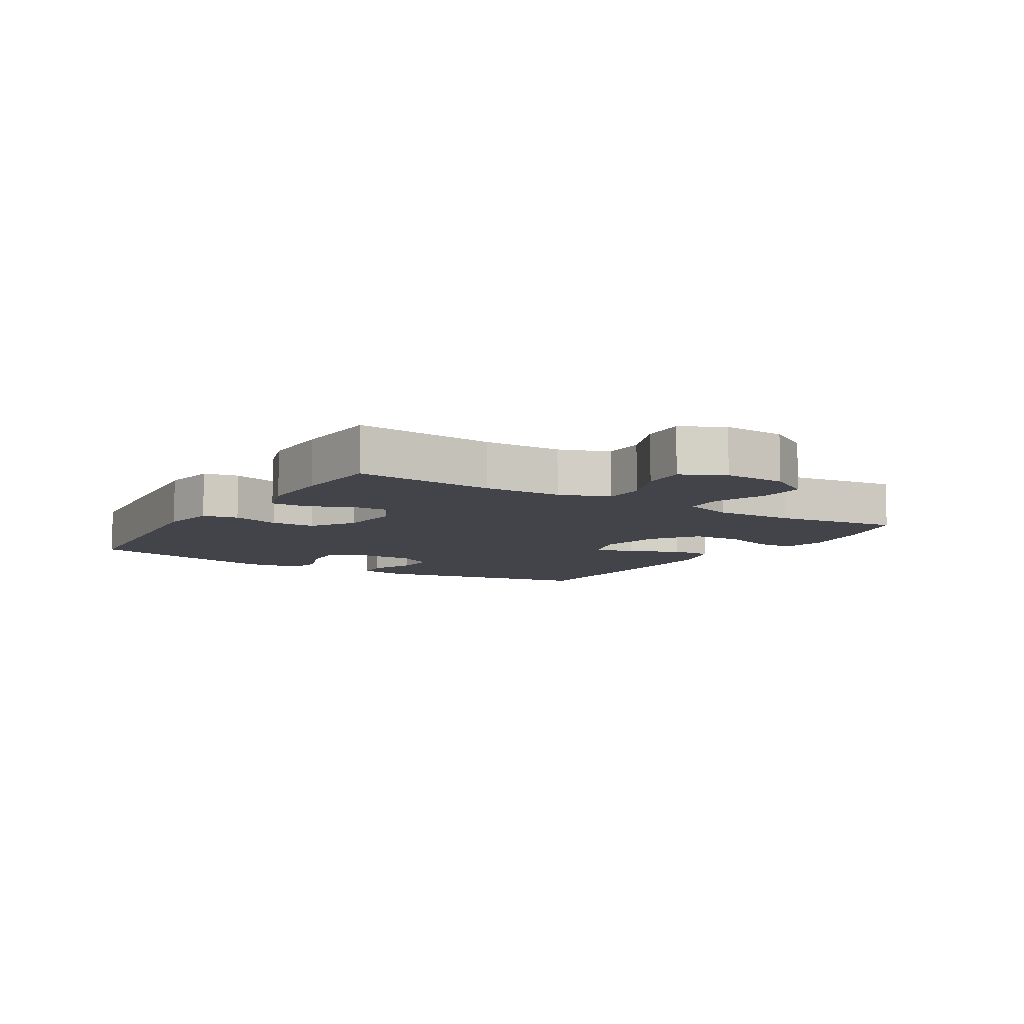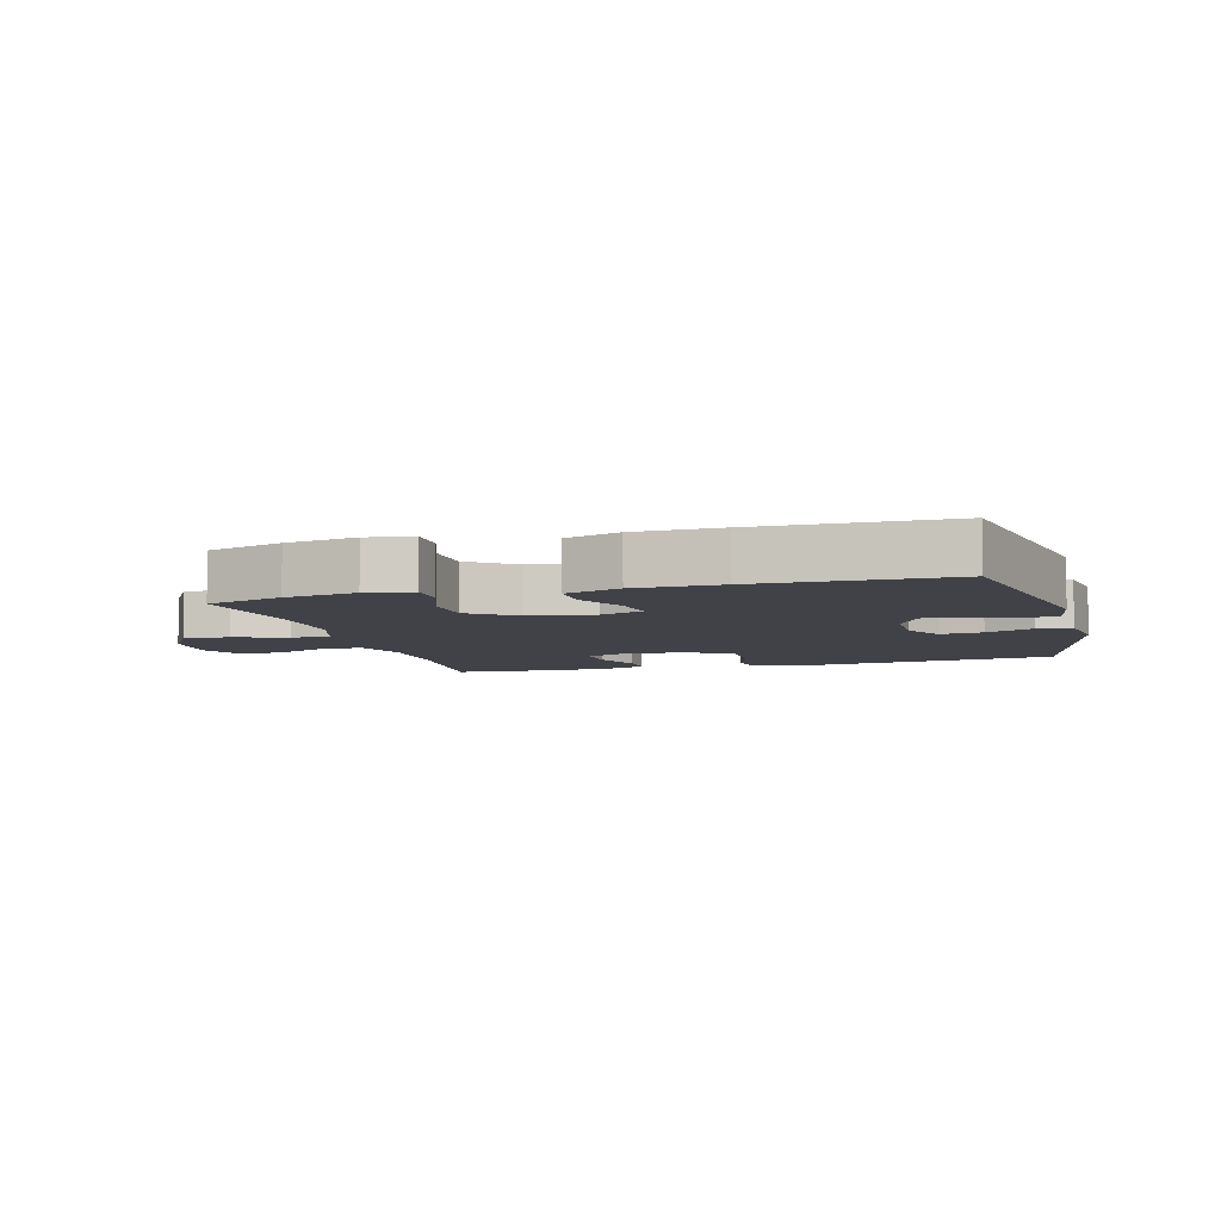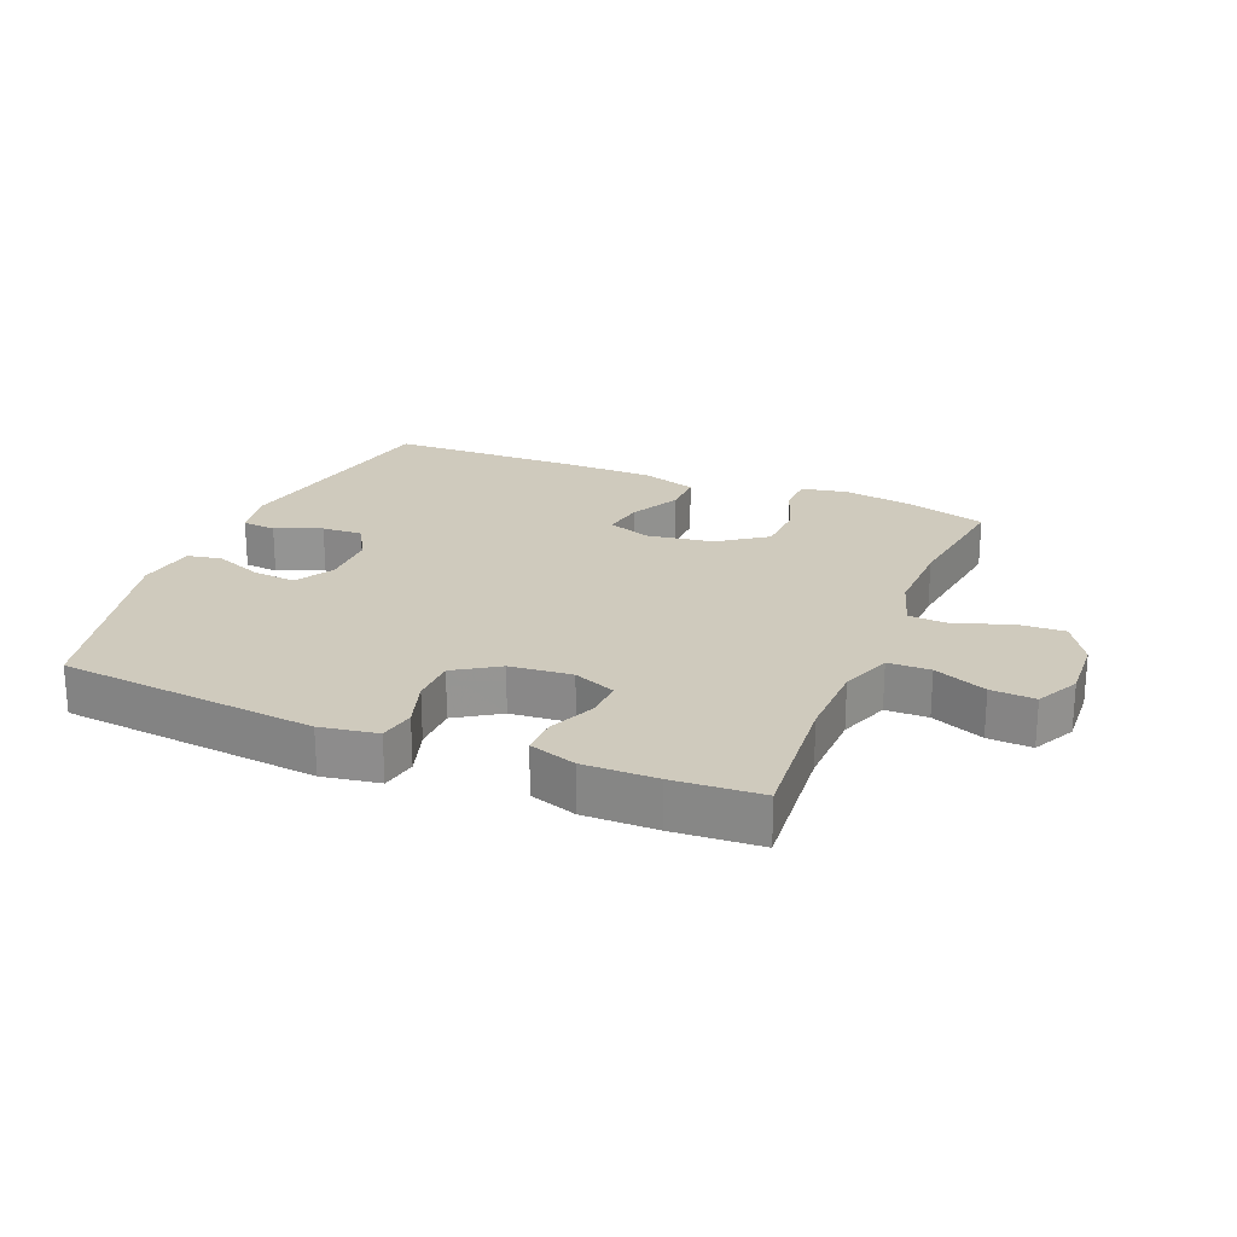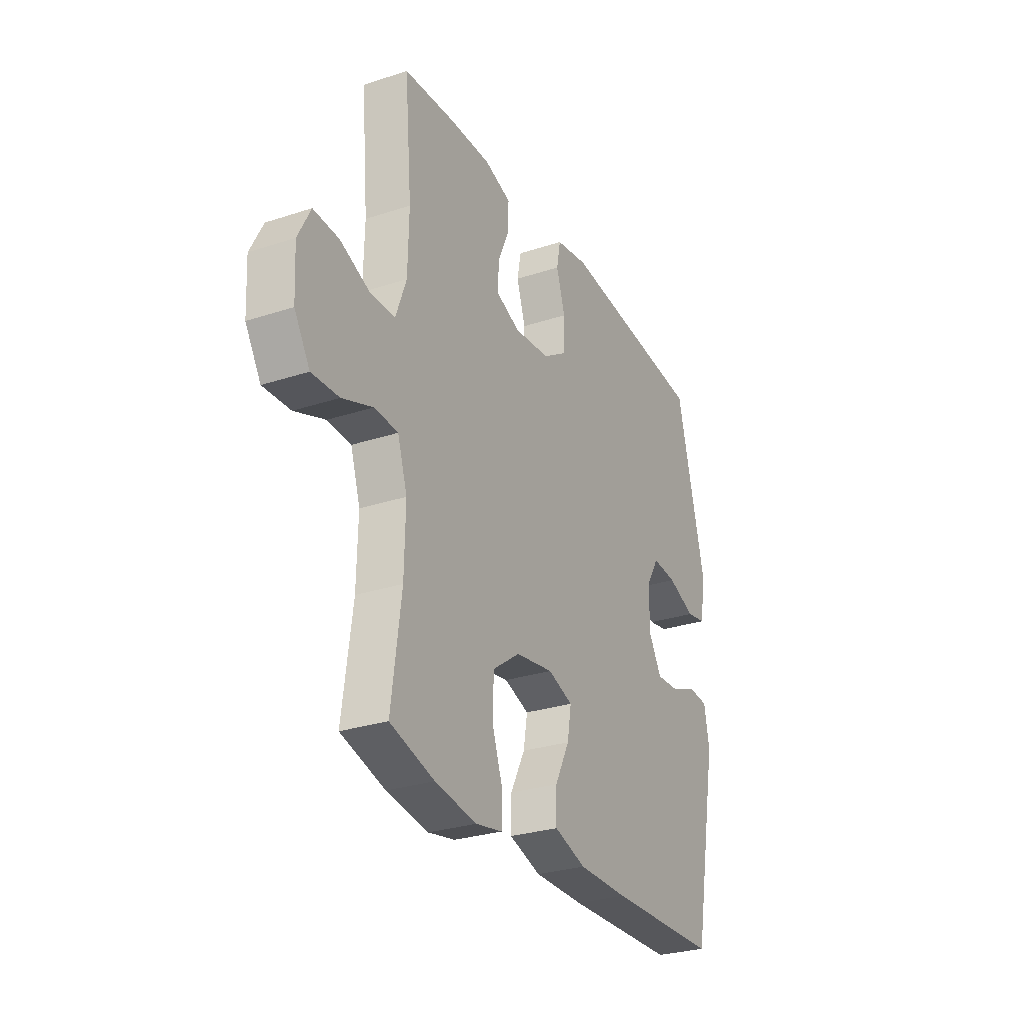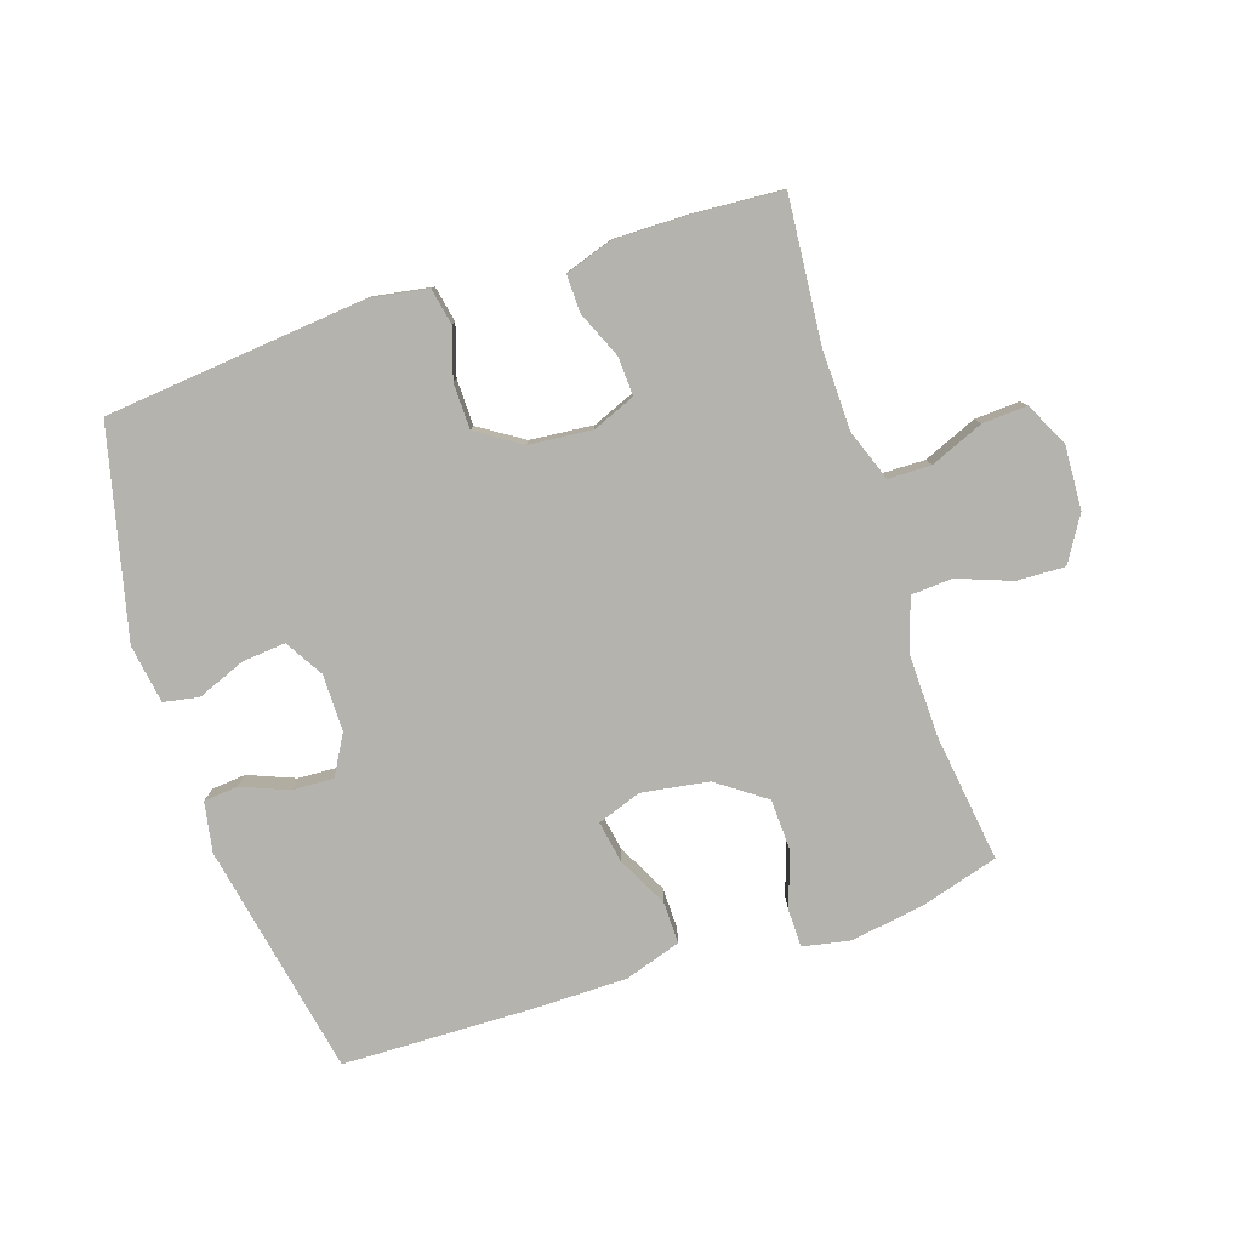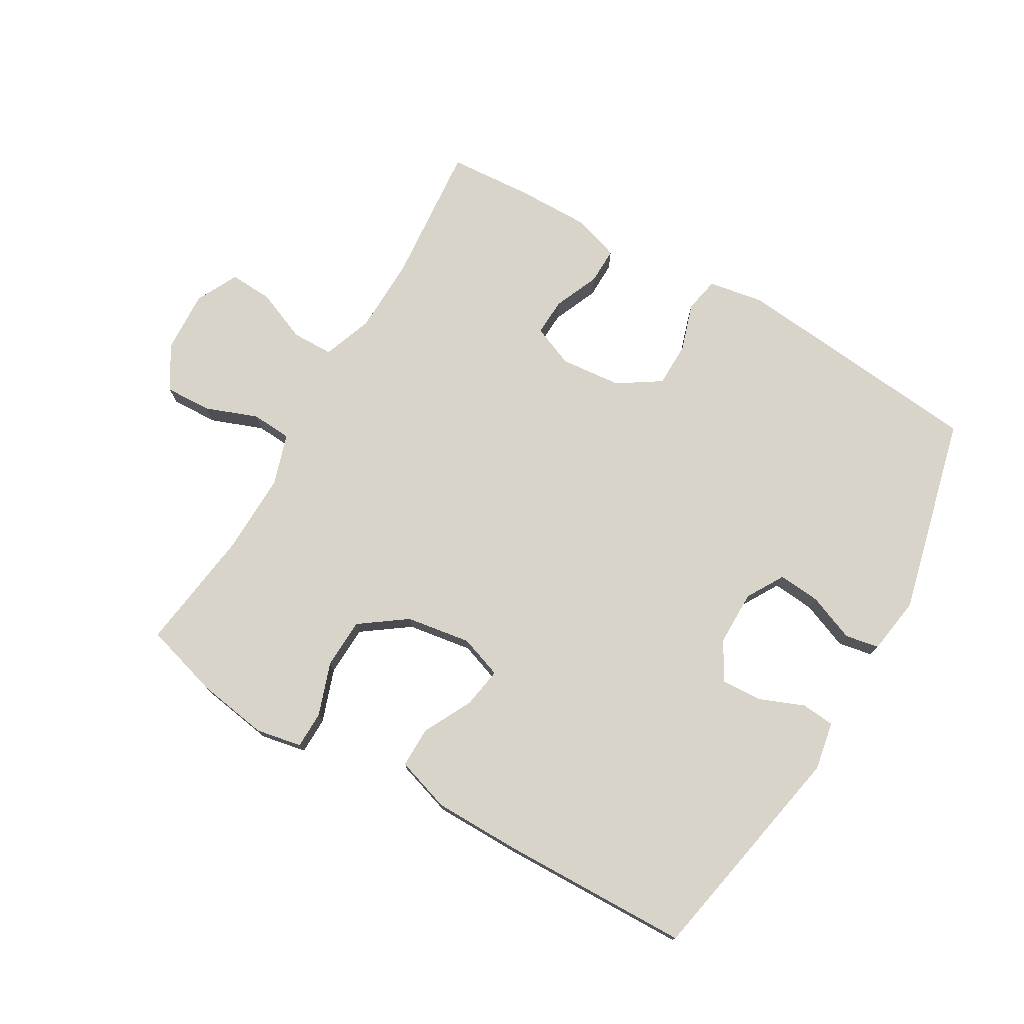
<metadata>
{"format":"obj","ext":"obj","renderer":"f3d","projection":"perspective","resolution":1024,"background":"white","views":[{"elev":-8.4,"azim":58.2,"up":"+Y"},{"elev":-6.8,"azim":-164.5,"up":"+Y"},{"elev":22.9,"azim":22.3,"up":"+Y"},{"elev":-28.4,"azim":116.4,"up":"+Z"},{"elev":-79.9,"azim":18.2,"up":"+Y"},{"elev":75.6,"azim":-149.9,"up":"+Y"}]}
</metadata>
<code>
v 0.5 0.07 -0.5
v 0.38 0.07 -0.535
v 0.267 0.07 -0.553
v 0.194 0.07 -0.539
v 0.193 0.07 -0.48
v 0.222 0.07 -0.396
v 0.219 0.07 -0.316
v 0.145 0.07 -0.263
v 0.042 0.07 -0.247
v -0.026 0.07 -0.271
v -0.015 0.07 -0.335
v 0.025 0.07 -0.413
v 0.026 0.07 -0.478
v -0.061 0.07 -0.506
v -0.197 0.07 -0.507
v -0.5 0.07 -0.5
v -0.57 0.07 -0.14
v -0.556 0.07 -0.063
v -0.503 0.07 -0.058
v -0.431 0.07 -0.087
v -0.367 0.07 -0.09
v -0.332 0.07 -0.029
v -0.332 0.07 0.059
v -0.367 0.07 0.118
v -0.434 0.07 0.112
v -0.509 0.07 0.082
v -0.563 0.07 0.092
v -0.577 0.07 0.183
v -0.5 0.07 0.5
v -0.097 0.07 0.54
v -0.008 0.07 0.525
v 0.003 0.07 0.469
v -0.021 0.07 0.393
v -0.02 0.07 0.322
v 0.048 0.07 0.278
v 0.145 0.07 0.269
v 0.211 0.07 0.296
v 0.208 0.07 0.356
v 0.177 0.07 0.428
v 0.176 0.07 0.486
v 0.249 0.07 0.51
v 0.363 0.07 0.509
v 0.5 0.07 0.5
v 0.481 0.07 0.278
v 0.484 0.07 0.154
v 0.513 0.07 0.075
v 0.579 0.07 0.074
v 0.661 0.07 0.108
v 0.73 0.07 0.112
v 0.764 0.07 0.045
v 0.759 0.07 -0.054
v 0.717 0.07 -0.123
v 0.643 0.07 -0.12
v 0.56 0.07 -0.089
v 0.496 0.07 -0.093
v 0.47 0.07 -0.175
v 0.473 0.07 -0.302
v 0.5 0 -0.5
v 0.38 0 -0.535
v 0.267 0 -0.553
v 0.194 0 -0.539
v 0.193 0 -0.48
v 0.222 0 -0.396
v 0.219 0 -0.316
v 0.145 0 -0.263
v 0.042 0 -0.247
v -0.026 0 -0.271
v -0.015 0 -0.335
v 0.025 0 -0.413
v 0.026 0 -0.478
v -0.061 0 -0.506
v -0.197 0 -0.507
v -0.5 0 -0.5
v -0.57 0 -0.14
v -0.556 0 -0.063
v -0.503 0 -0.058
v -0.431 0 -0.087
v -0.367 0 -0.09
v -0.332 0 -0.029
v -0.332 0 0.059
v -0.367 0 0.118
v -0.434 0 0.112
v -0.509 0 0.082
v -0.563 0 0.092
v -0.577 0 0.183
v -0.5 0 0.5
v -0.097 0 0.54
v -0.008 0 0.525
v 0.003 0 0.469
v -0.021 0 0.393
v -0.02 0 0.322
v 0.048 0 0.278
v 0.145 0 0.269
v 0.211 0 0.296
v 0.208 0 0.356
v 0.177 0 0.428
v 0.176 0 0.486
v 0.249 0 0.51
v 0.363 0 0.509
v 0.5 0 0.5
v 0.481 0 0.278
v 0.484 0 0.154
v 0.513 0 0.075
v 0.579 0 0.074
v 0.661 0 0.108
v 0.73 0 0.112
v 0.764 0 0.045
v 0.759 0 -0.054
v 0.717 0 -0.123
v 0.643 0 -0.12
v 0.56 0 -0.089
v 0.496 0 -0.093
v 0.47 0 -0.175
v 0.473 0 -0.302
f 51 52 53 54
f 51 54 55
f 50 51 55
f 47 48 49 50
f 46 47 50 55
f 45 46 55 56
f 41 42 43 44
f 41 44 45 56
f 38 39 40 41
f 37 38 41 56
f 30 31 32 33
f 30 33 34
f 29 30 34
f 28 29 34 35
f 25 26 27 28
f 24 25 28 35
f 17 18 19 20
f 17 20 21
f 16 17 21
f 15 16 21 22
f 11 12 13 14
f 10 11 14 15
f 3 4 5 6
f 3 6 7
f 57 1 2 3
f 57 3 7
f 36 37 56 57
f 36 57 7 8
f 23 24 35 36
f 23 36 8 9
f 10 15 22 23
f 9 10 23
f 111 110 109 108
f 112 111 108
f 112 108 107
f 107 106 105 104
f 112 107 104 103
f 113 112 103 102
f 101 100 99 98
f 113 102 101 98
f 98 97 96 95
f 113 98 95 94
f 90 89 88 87
f 91 90 87
f 91 87 86
f 92 91 86 85
f 85 84 83 82
f 92 85 82 81
f 77 76 75 74
f 78 77 74
f 78 74 73
f 79 78 73 72
f 71 70 69 68
f 72 71 68 67
f 63 62 61 60
f 64 63 60
f 60 59 58 114
f 64 60 114
f 114 113 94 93
f 65 64 114 93
f 93 92 81 80
f 66 65 93 80
f 80 79 72 67
f 80 67 66
f 1 58 59 2
f 2 59 60 3
f 3 60 61 4
f 4 61 62 5
f 5 62 63 6
f 6 63 64 7
f 7 64 65 8
f 8 65 66 9
f 9 66 67 10
f 10 67 68 11
f 11 68 69 12
f 12 69 70 13
f 13 70 71 14
f 14 71 72 15
f 15 72 73 16
f 16 73 74 17
f 17 74 75 18
f 18 75 76 19
f 19 76 77 20
f 20 77 78 21
f 21 78 79 22
f 22 79 80 23
f 23 80 81 24
f 24 81 82 25
f 25 82 83 26
f 26 83 84 27
f 27 84 85 28
f 28 85 86 29
f 29 86 87 30
f 30 87 88 31
f 31 88 89 32
f 32 89 90 33
f 33 90 91 34
f 34 91 92 35
f 35 92 93 36
f 36 93 94 37
f 37 94 95 38
f 38 95 96 39
f 39 96 97 40
f 40 97 98 41
f 41 98 99 42
f 42 99 100 43
f 43 100 101 44
f 44 101 102 45
f 45 102 103 46
f 46 103 104 47
f 47 104 105 48
f 48 105 106 49
f 49 106 107 50
f 50 107 108 51
f 51 108 109 52
f 52 109 110 53
f 53 110 111 54
f 54 111 112 55
f 55 112 113 56
f 56 113 114 57
f 57 114 58 1

</code>
